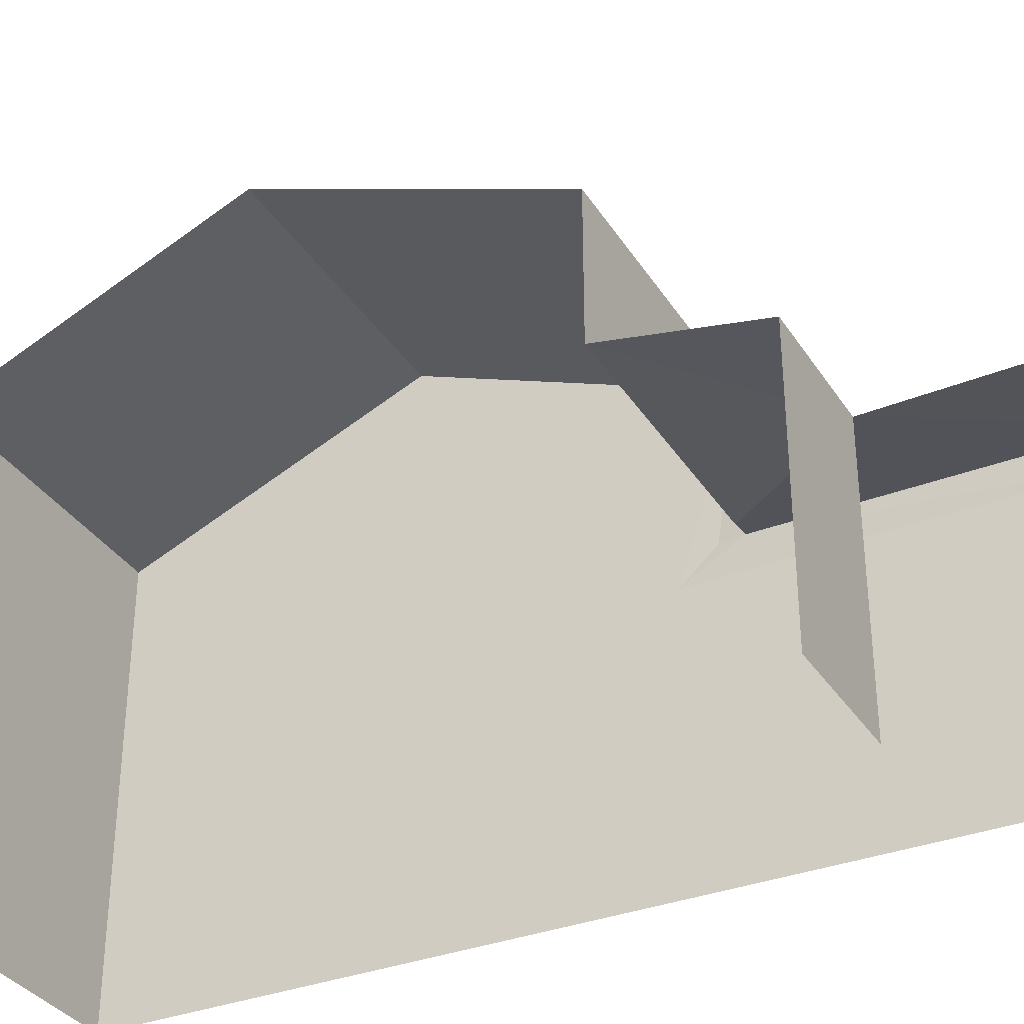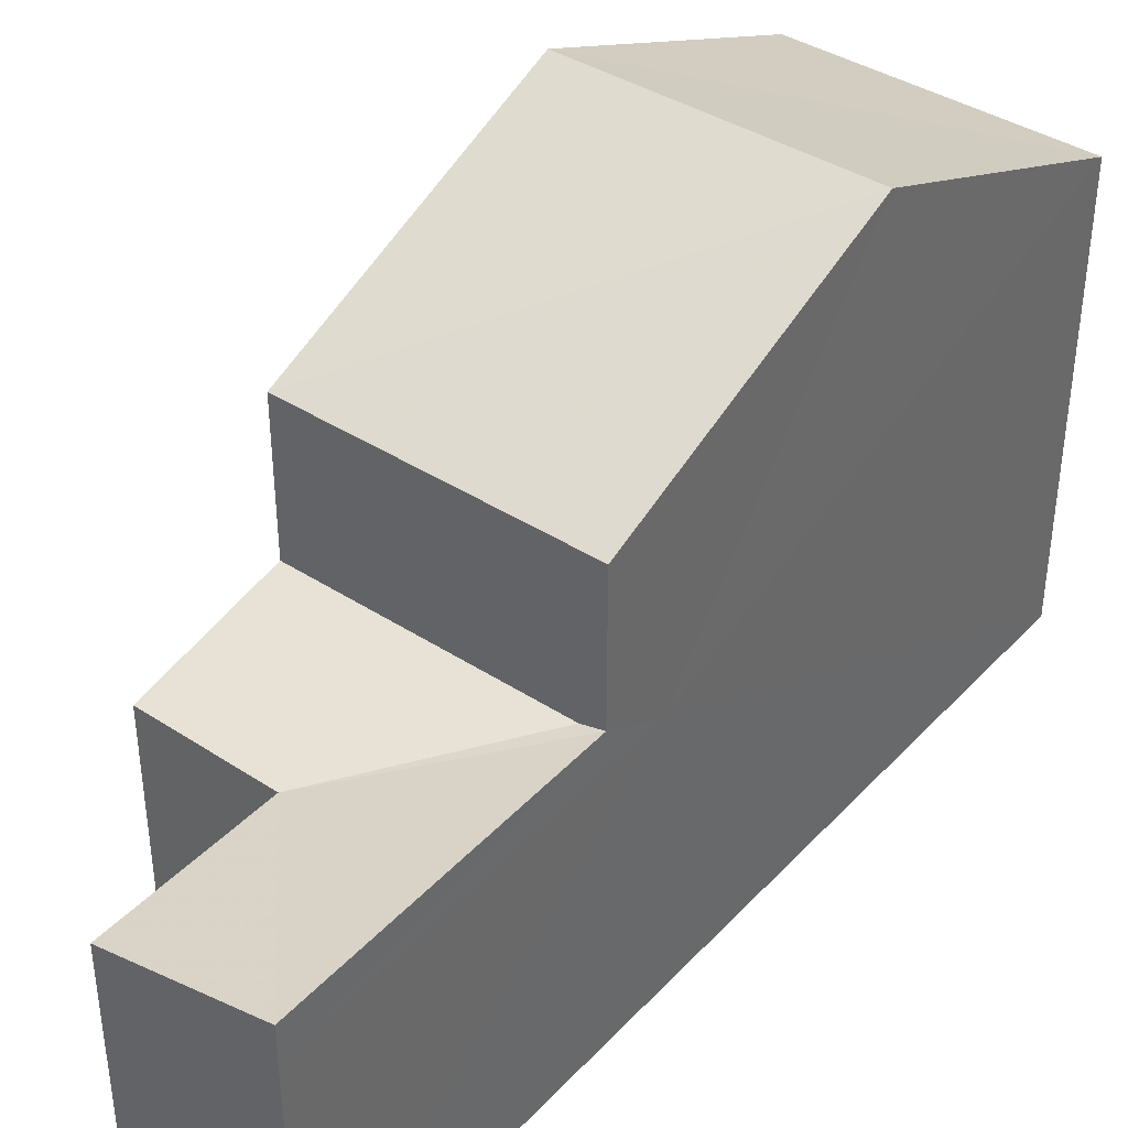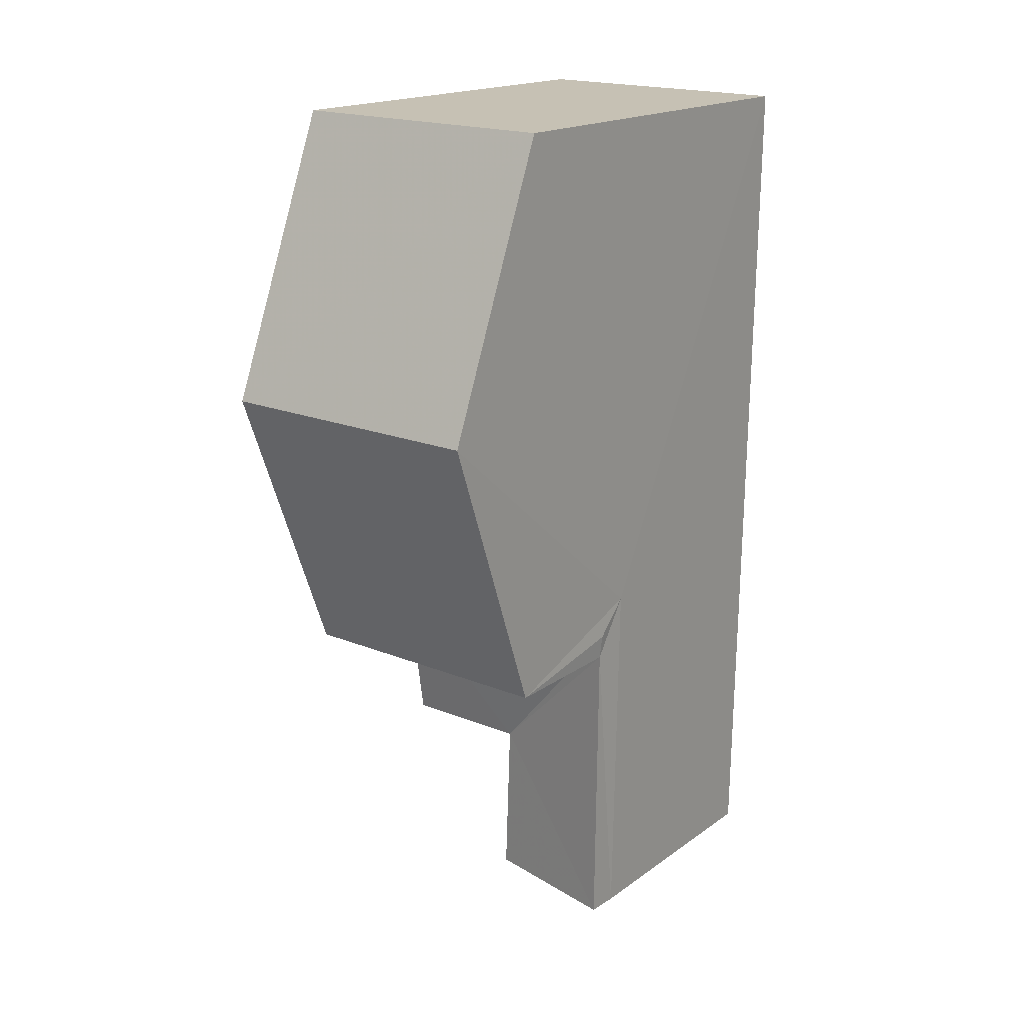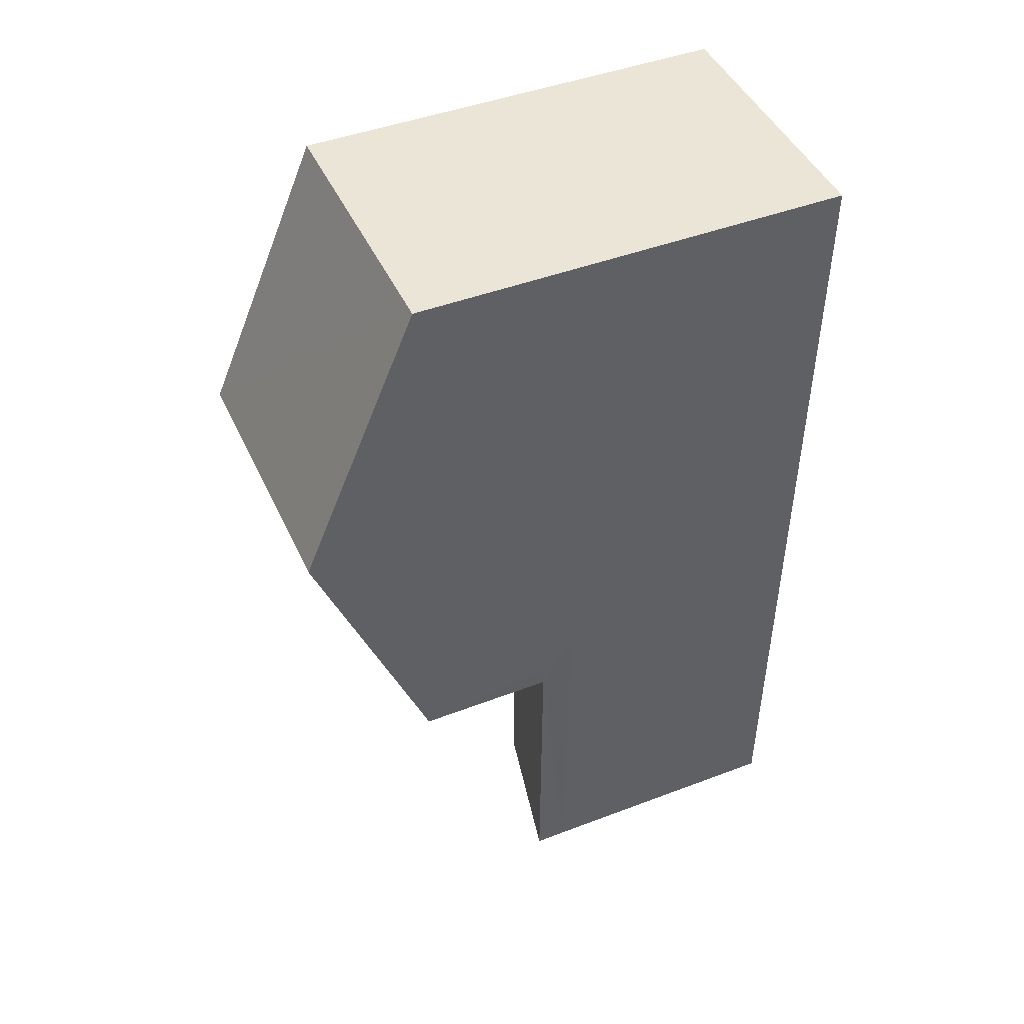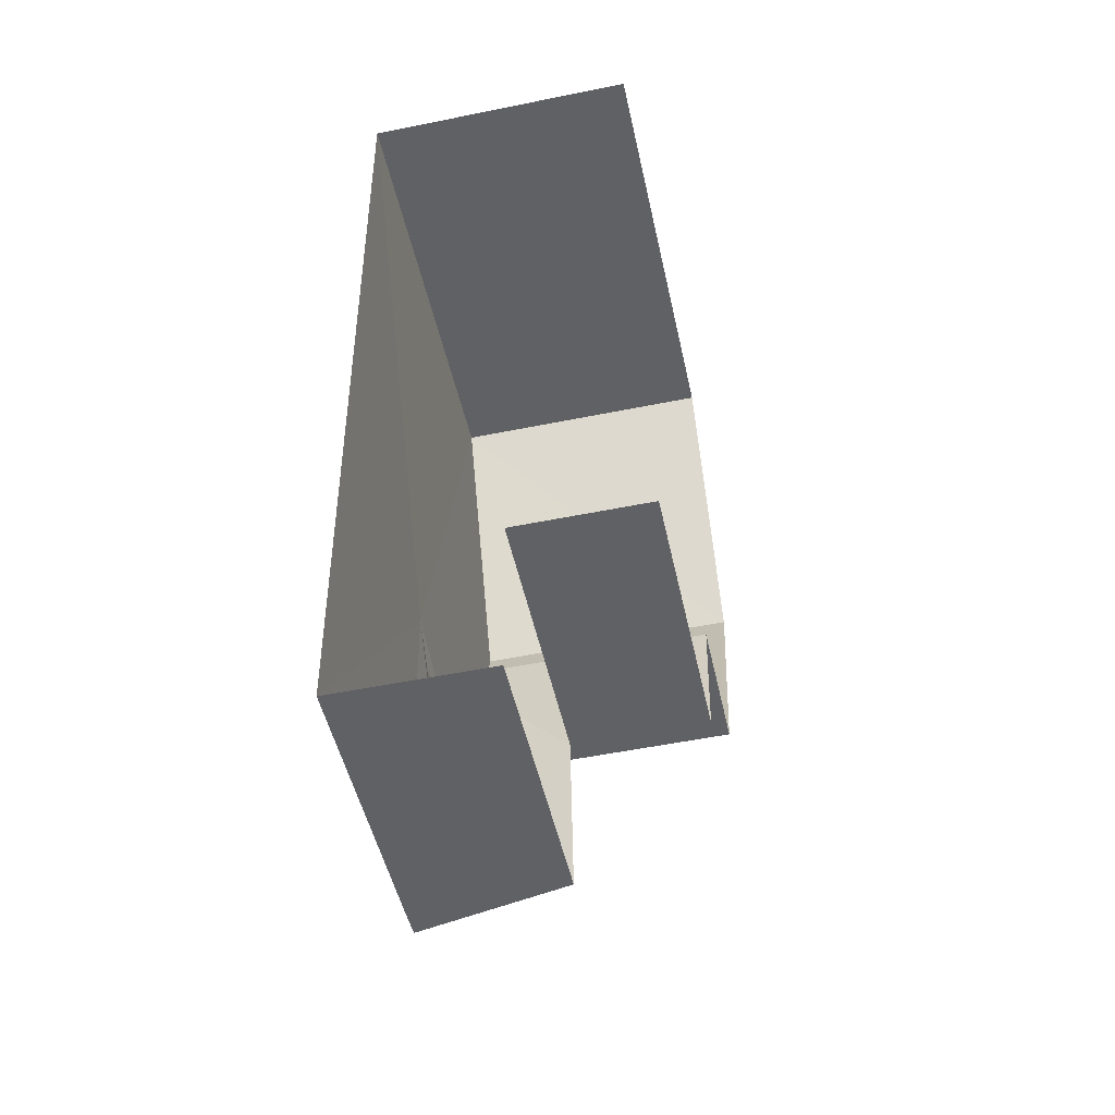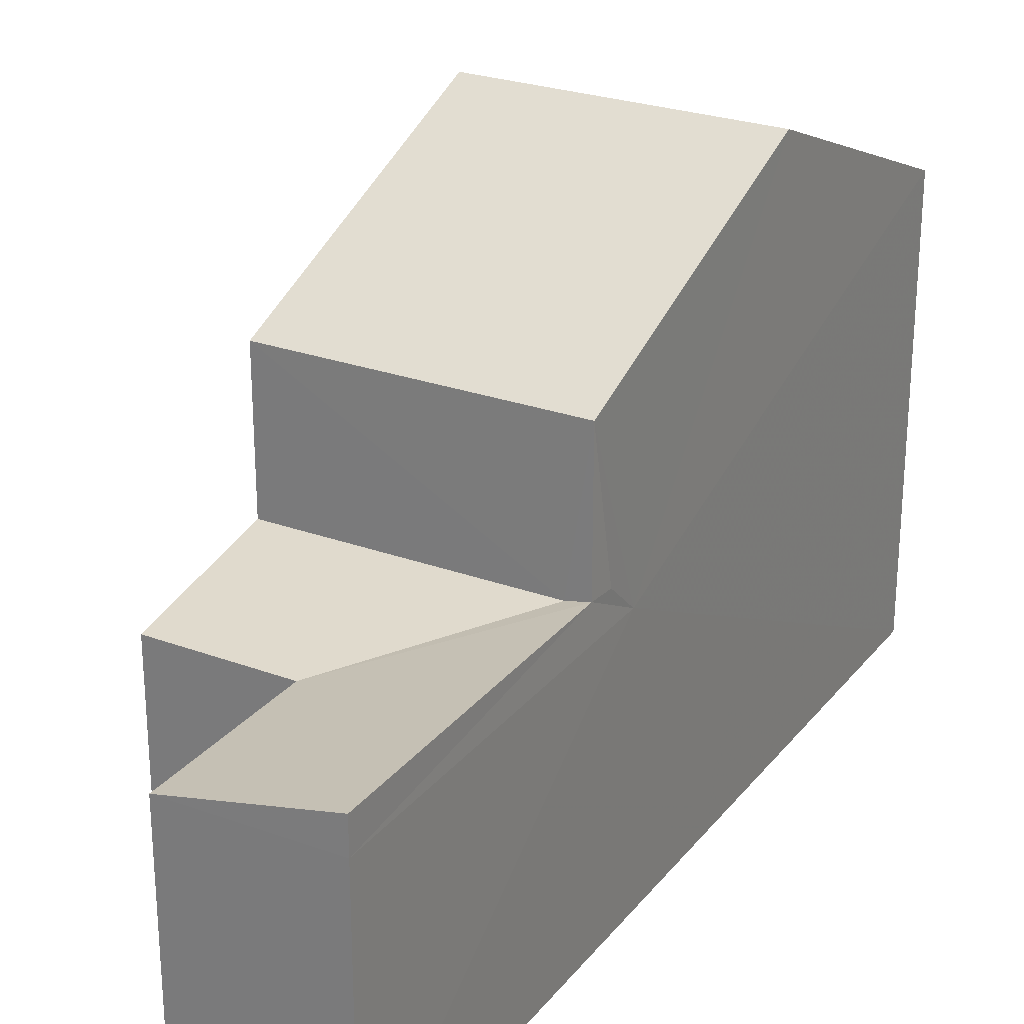
<metadata>
{"format":"obj","ext":"obj","renderer":"f3d","projection":"perspective","resolution":1024,"background":"white","views":[{"elev":-34.1,"azim":-63.0,"up":"+Z"},{"elev":40.0,"azim":37.4,"up":"+Z"},{"elev":18.0,"azim":36.8,"up":"+Y"},{"elev":45.1,"azim":66.2,"up":"+Y"},{"elev":-49.1,"azim":-167.8,"up":"+Y"},{"elev":26.3,"azim":28.9,"up":"+Z"}]}
</metadata>
<code>
v -3.735e+05 -1.043e+05 25.88
v -3.735e+05 -1.043e+05 25.88
v -3.735e+05 -1.043e+05 25.88
v -3.735e+05 -1.043e+05 25.88
v -3.735e+05 -1.043e+05 25.88
v -3.735e+05 -1.043e+05 25.88
v -3.735e+05 -1.043e+05 32.22
v -3.735e+05 -1.043e+05 32.22
v -3.735e+05 -1.043e+05 33.94
v -3.735e+05 -1.043e+05 33.94
v -3.735e+05 -1.043e+05 30.15
v -3.735e+05 -1.043e+05 29.76
v -3.735e+05 -1.043e+05 30.22
v -3.735e+05 -1.043e+05 29.76
v -3.735e+05 -1.043e+05 30.22
v -3.735e+05 -1.043e+05 32.22
v -3.735e+05 -1.043e+05 32.22
v -3.735e+05 -1.043e+05 30.15
v -3.735e+05 -1.043e+05 29.76
v -3.735e+05 -1.043e+05 29.76
v -3.735e+05 -1.043e+05 29.76
v -3.735e+05 -1.043e+05 30.22
f 1 2 3
f 3 4 1
f 5 2 1
f 6 5 1
f 14 1 4
f 14 12 1
f 9 8 18
f 16 9 18
f 8 5 18
f 18 5 6
f 18 6 19
f 7 8 9
f 10 7 9
f 11 12 13
f 12 14 15
f 13 12 15
f 16 17 10
f 9 16 10
f 18 19 12
f 11 18 12
f 19 6 1
f 12 19 1
f 7 2 5
f 8 7 5
f 17 16 11
f 17 11 13
f 16 18 11
f 20 13 21
f 21 13 15
f 22 13 20
f 3 14 4
f 14 21 15
f 3 21 14
f 17 20 10
f 7 10 20
f 7 20 2
f 17 13 22
f 3 20 21
f 2 20 3
f 20 17 22

</code>
